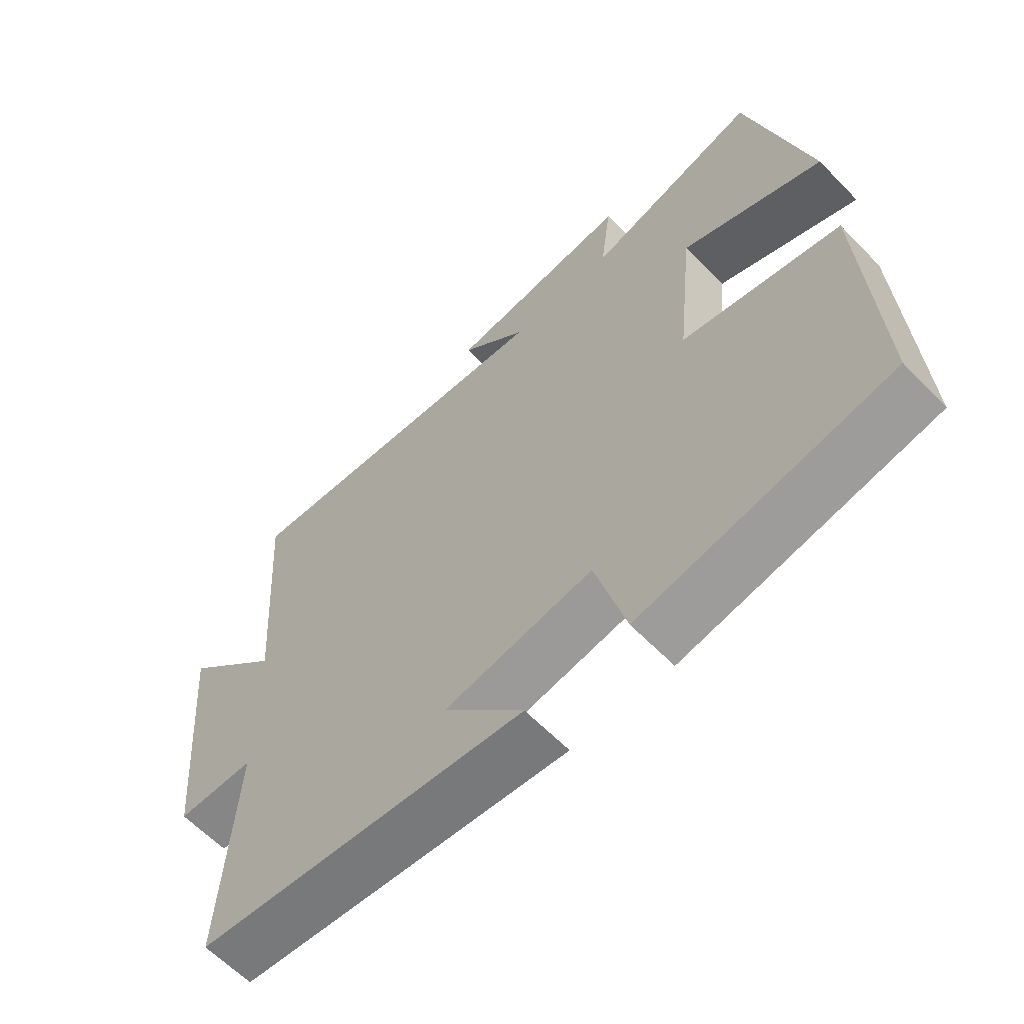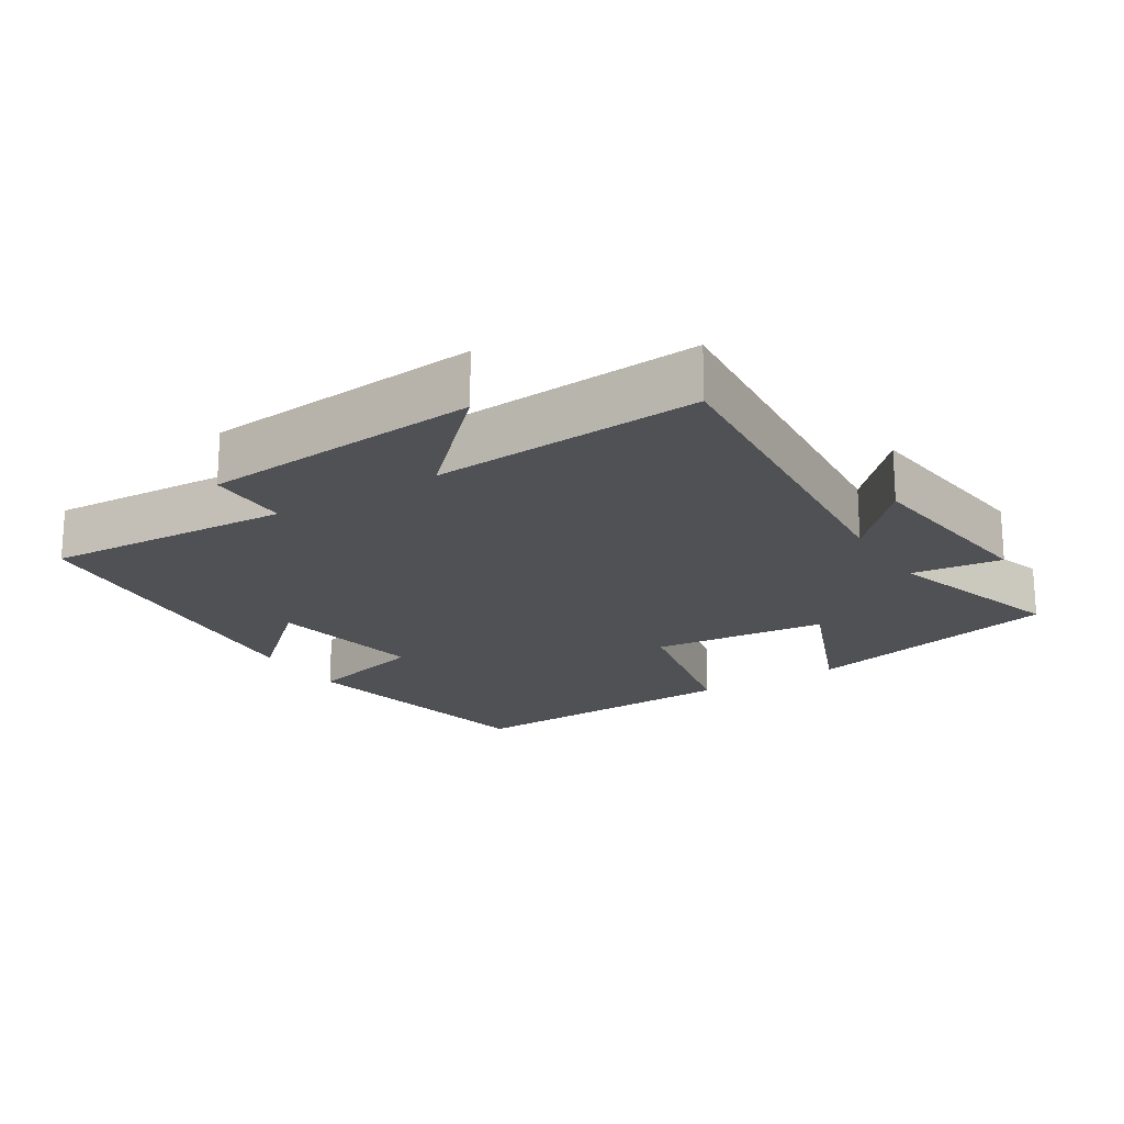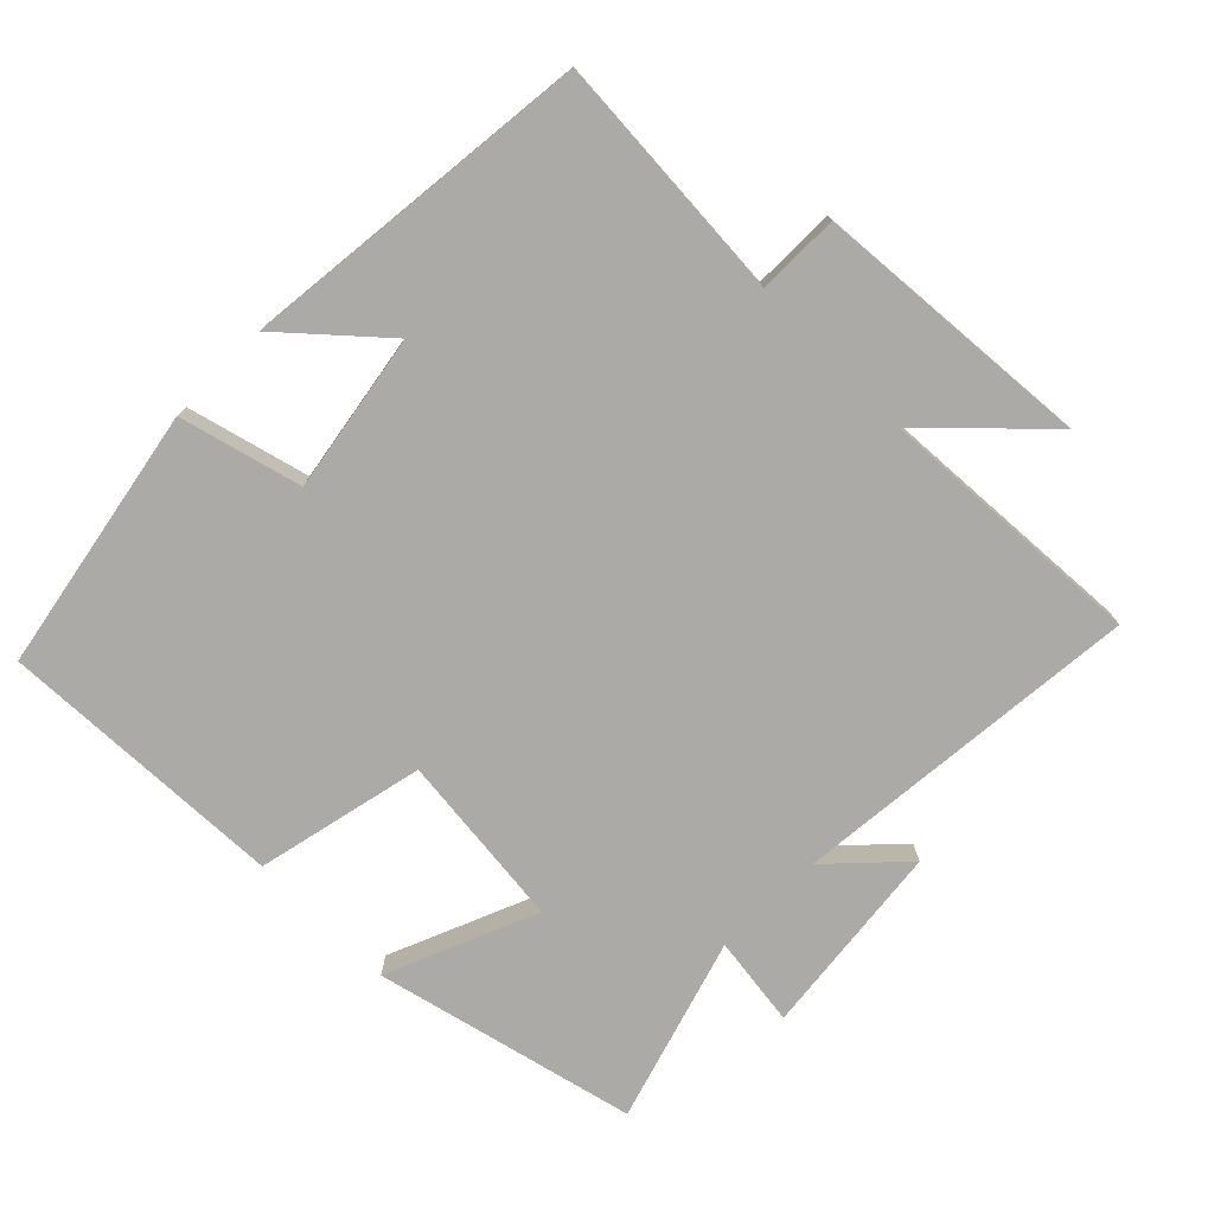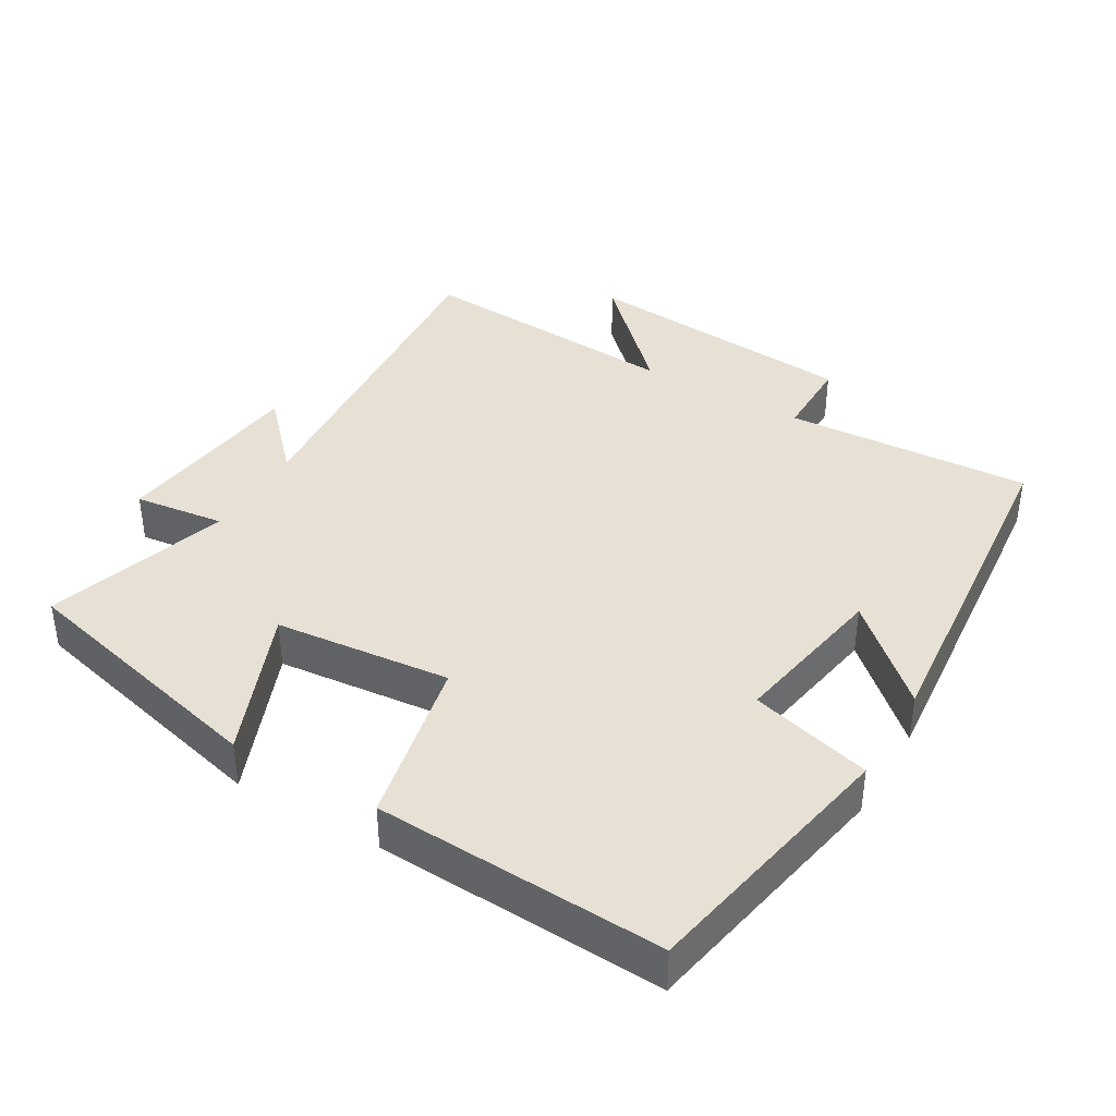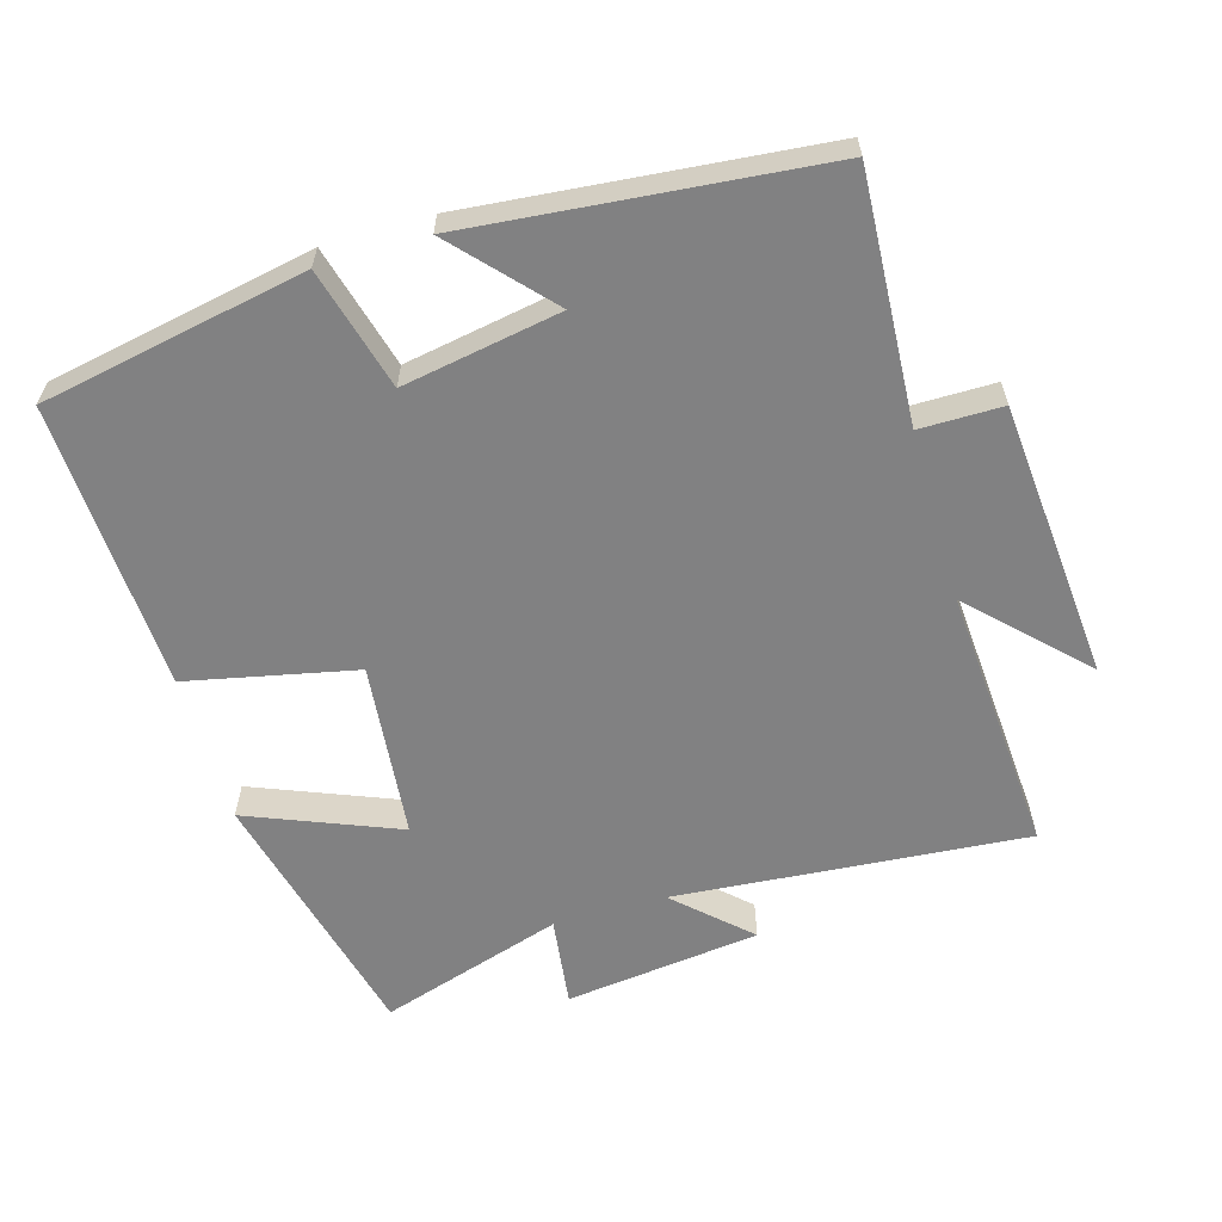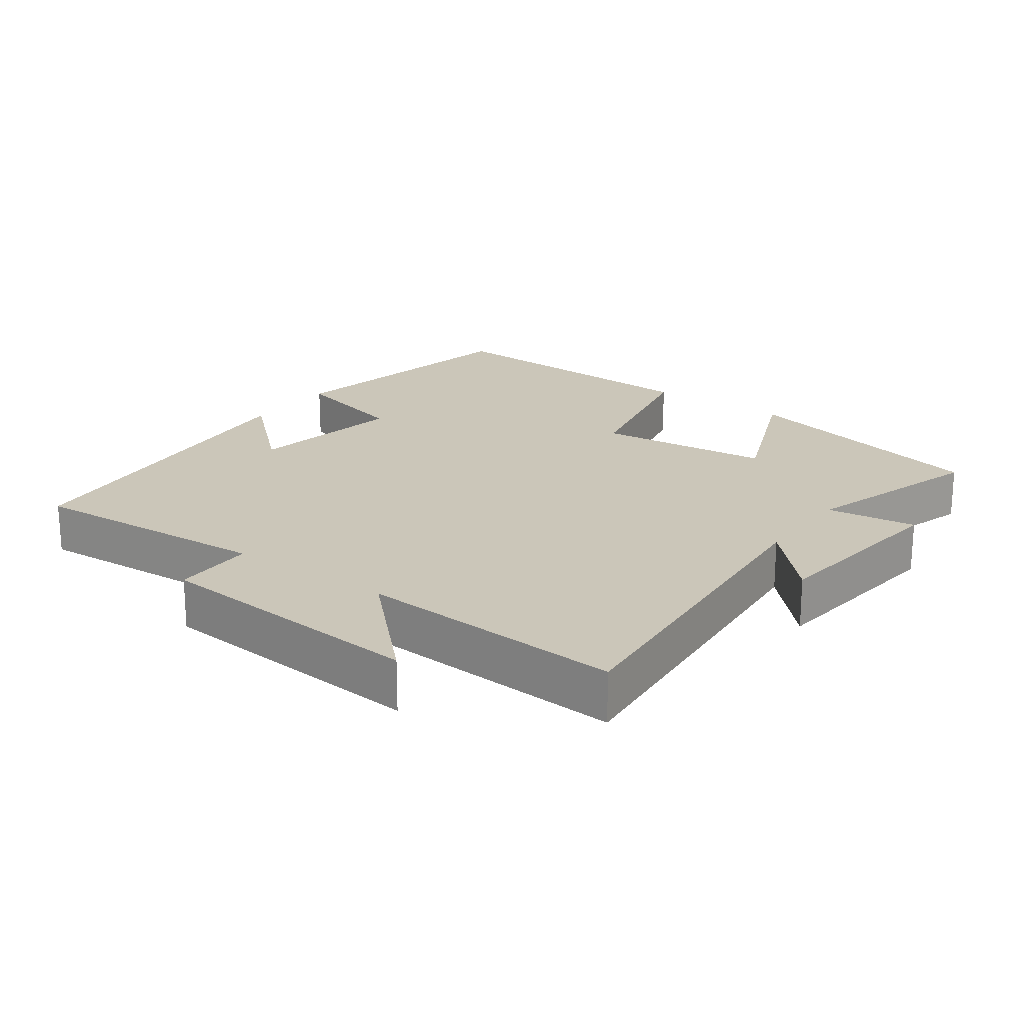
<metadata>
{"format":"obj","ext":"obj","renderer":"f3d","projection":"perspective","resolution":1024,"background":"white","views":[{"elev":-62.1,"azim":44.0,"up":"+Z"},{"elev":-19.6,"azim":-58.0,"up":"+Y"},{"elev":-75.9,"azim":-135.2,"up":"+Y"},{"elev":39.1,"azim":120.5,"up":"+Y"},{"elev":-60.5,"azim":-163.7,"up":"+Y"},{"elev":20.8,"azim":-54.3,"up":"+Y"}]}
</metadata>
<code>
v -0.526 0.07 0.542
v -0.019 0.07 0.5
v -0.122 0.07 0.597
v 0.16 0.07 0.631
v 0.143 0.07 0.5
v 0.408 0.07 0.583
v 0.5 0.07 0.207
v 0.283 0.07 0.295
v 0.257 0.07 0.041
v 0.5 0.07 -0.011
v 0.519 0.07 -0.427
v 0.137 0.07 -0.5
v 0.09 0.07 -0.325
v -0.138 0.07 -0.365
v -0.015 0.07 -0.5
v -0.521 0.07 -0.451
v -0.5 0.07 -0.094
v -0.619 0.07 -0.094
v -0.653 0.07 0.308
v -0.5 0.07 0.154
v -0.526 0 0.542
v -0.019 0 0.5
v -0.122 0 0.597
v 0.16 0 0.631
v 0.143 0 0.5
v 0.408 0 0.583
v 0.5 0 0.207
v 0.283 0 0.295
v 0.257 0 0.041
v 0.5 0 -0.011
v 0.519 0 -0.427
v 0.137 0 -0.5
v 0.09 0 -0.325
v -0.138 0 -0.365
v -0.015 0 -0.5
v -0.521 0 -0.451
v -0.5 0 -0.094
v -0.619 0 -0.094
v -0.653 0 0.308
v -0.5 0 0.154
f 17 18 19 20
f 14 15 16 17
f 13 14 17 20
f 11 12 13
f 10 11 13
f 9 10 13
f 20 1 2
f 13 20 2
f 9 13 2
f 8 9 2
f 5 6 7 8
f 2 3 4 5
f 2 5 8
f 40 39 38 37
f 37 36 35 34
f 40 37 34 33
f 33 32 31
f 33 31 30
f 33 30 29
f 22 21 40
f 22 40 33
f 22 33 29
f 22 29 28
f 28 27 26 25
f 25 24 23 22
f 28 25 22
f 1 21 22 2
f 2 22 23 3
f 3 23 24 4
f 4 24 25 5
f 5 25 26 6
f 6 26 27 7
f 7 27 28 8
f 8 28 29 9
f 9 29 30 10
f 10 30 31 11
f 11 31 32 12
f 12 32 33 13
f 13 33 34 14
f 14 34 35 15
f 15 35 36 16
f 16 36 37 17
f 17 37 38 18
f 18 38 39 19
f 19 39 40 20
f 20 40 21 1

</code>
